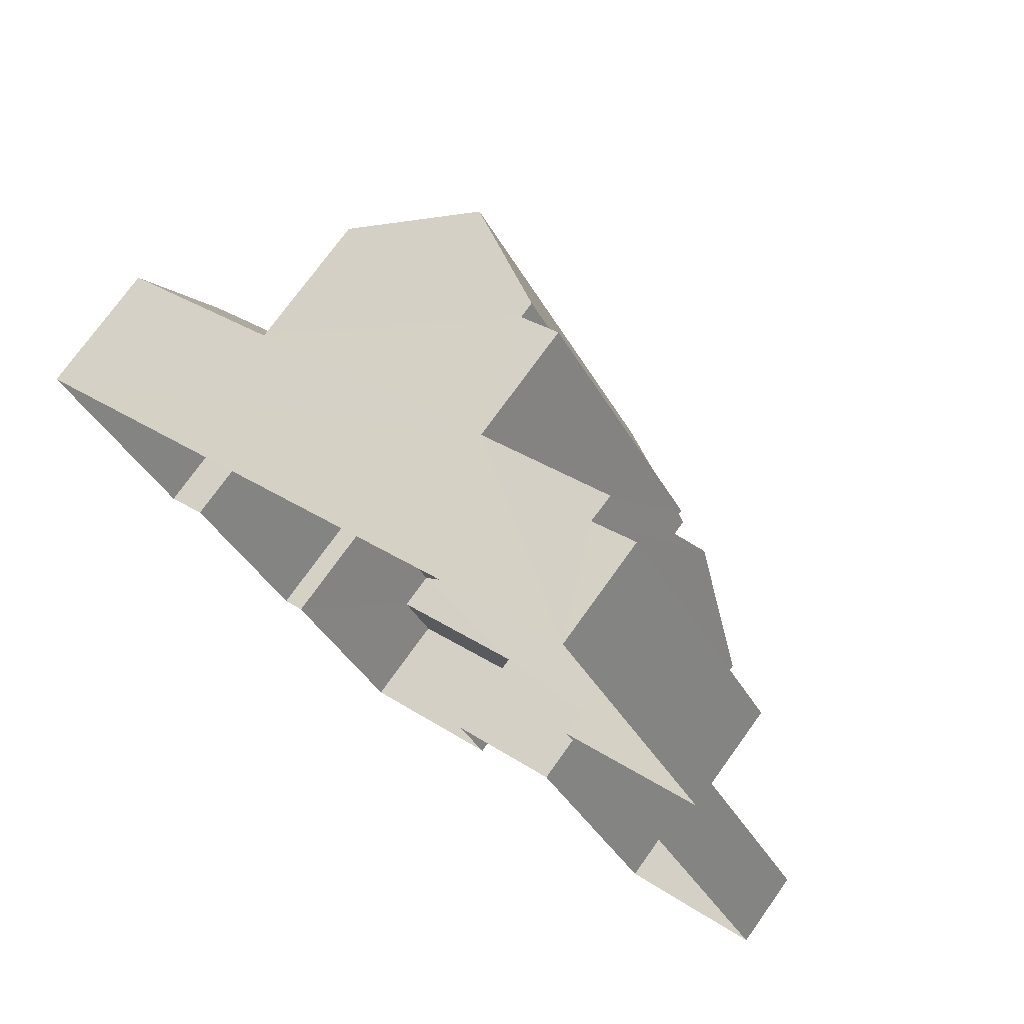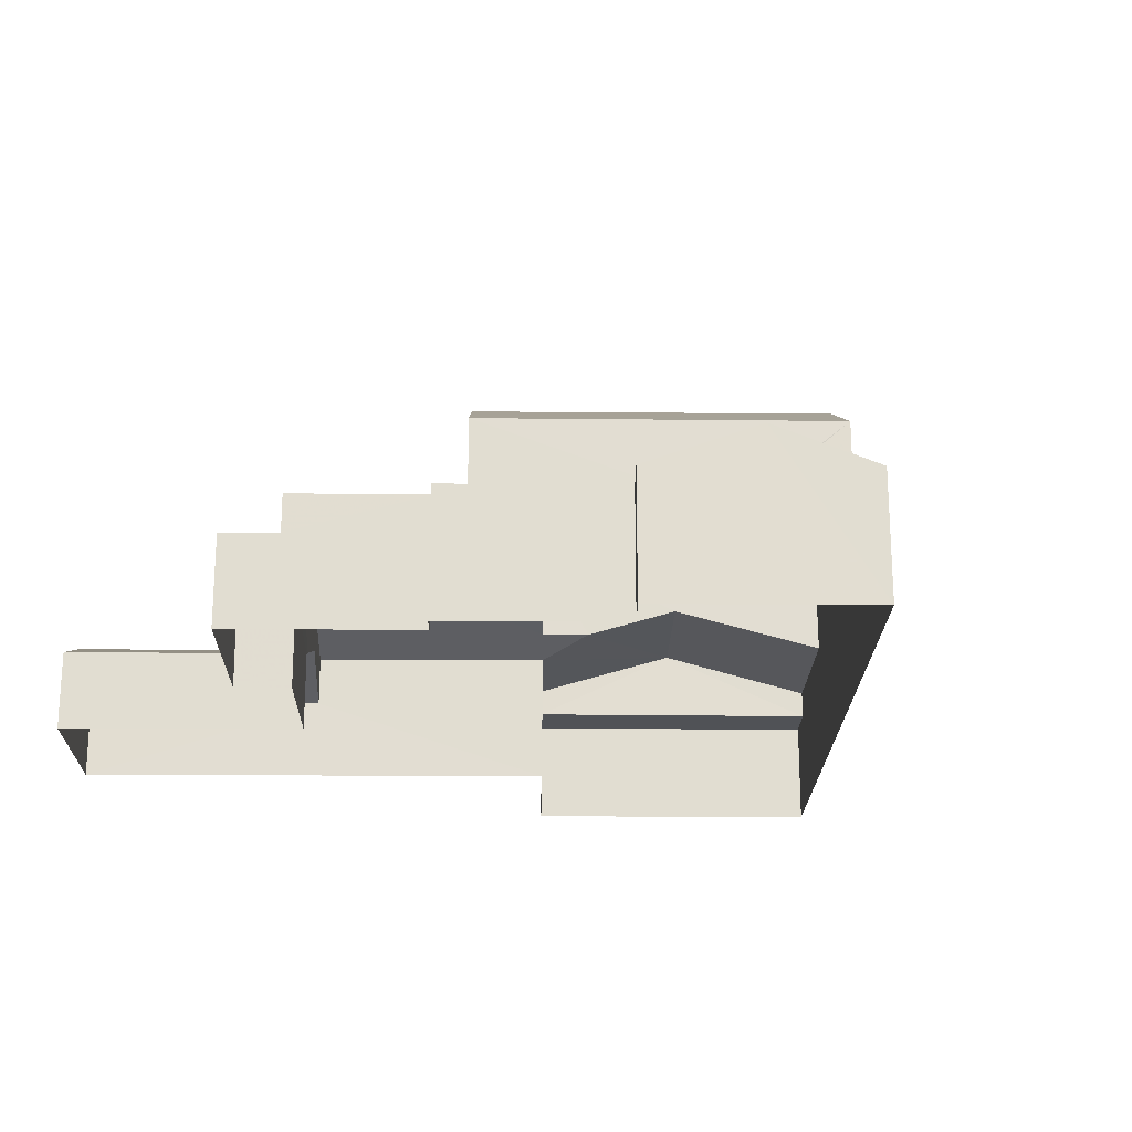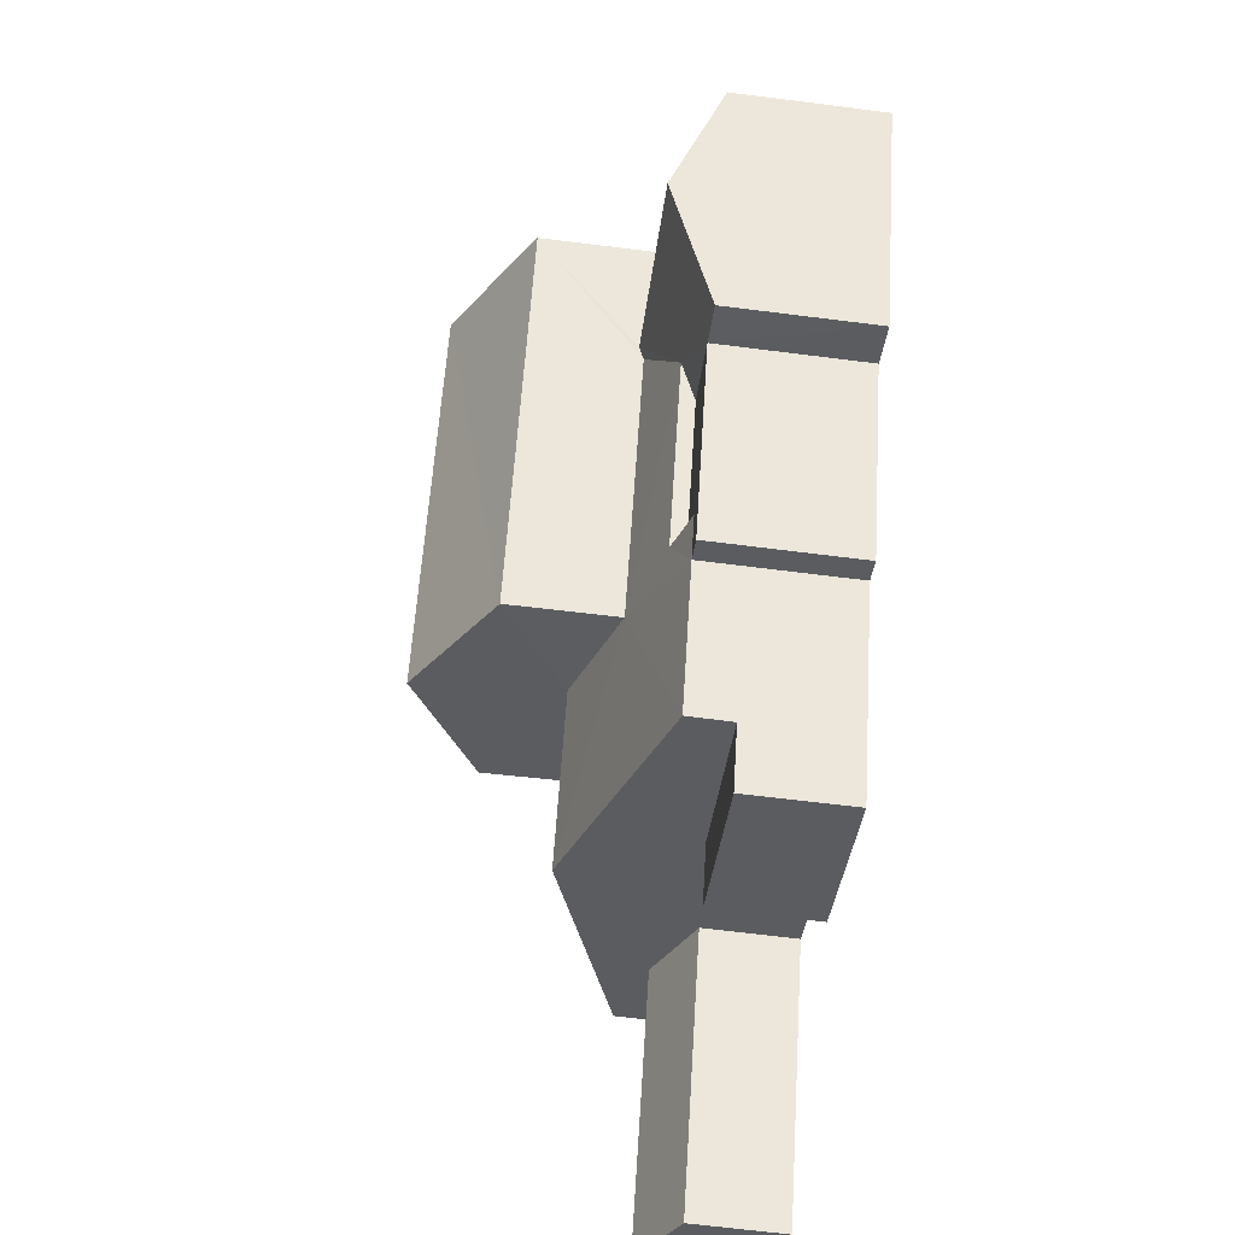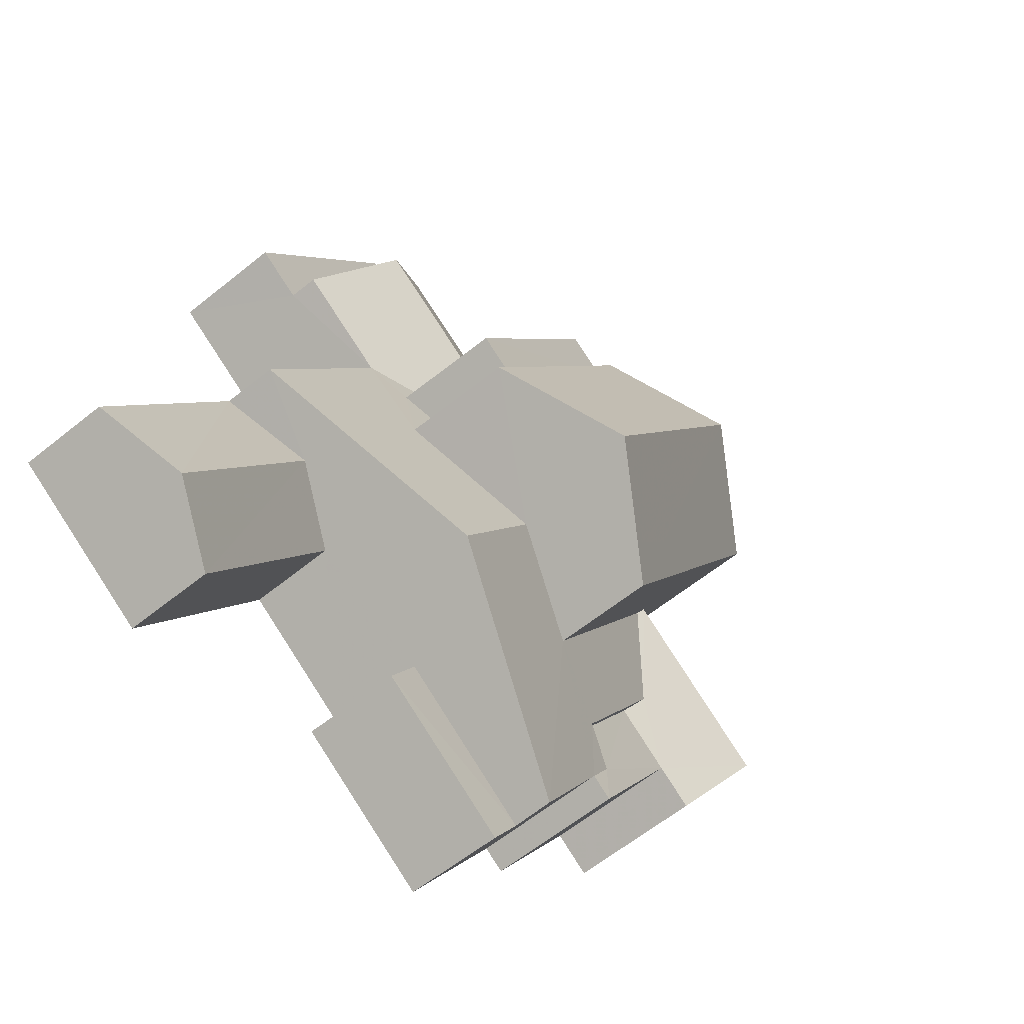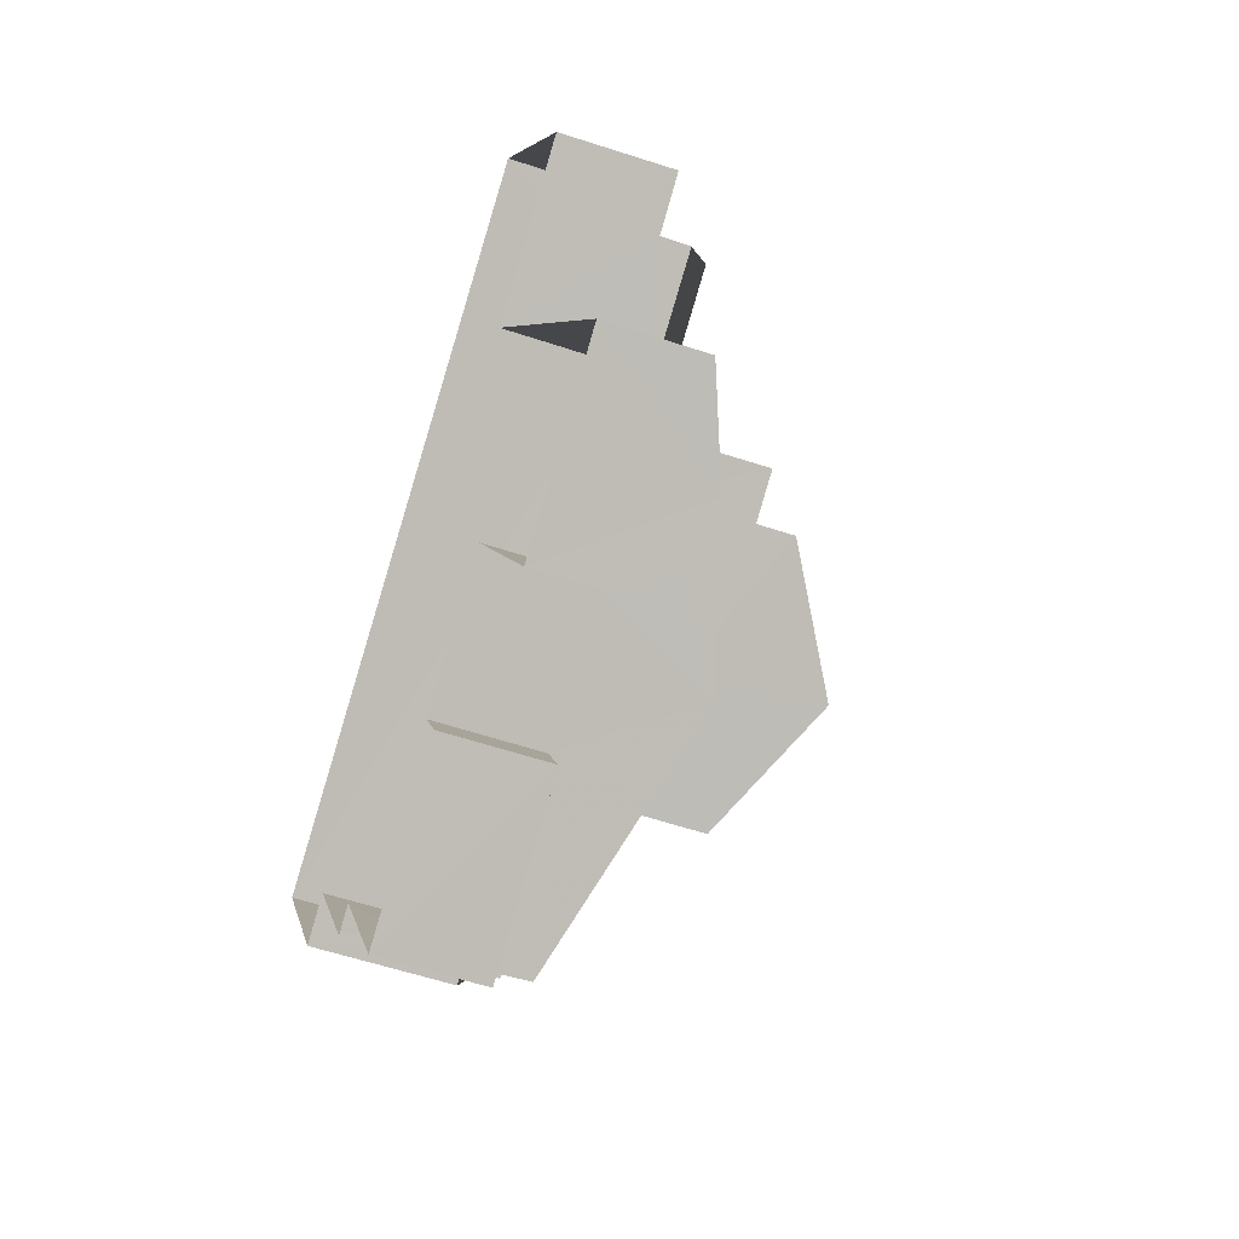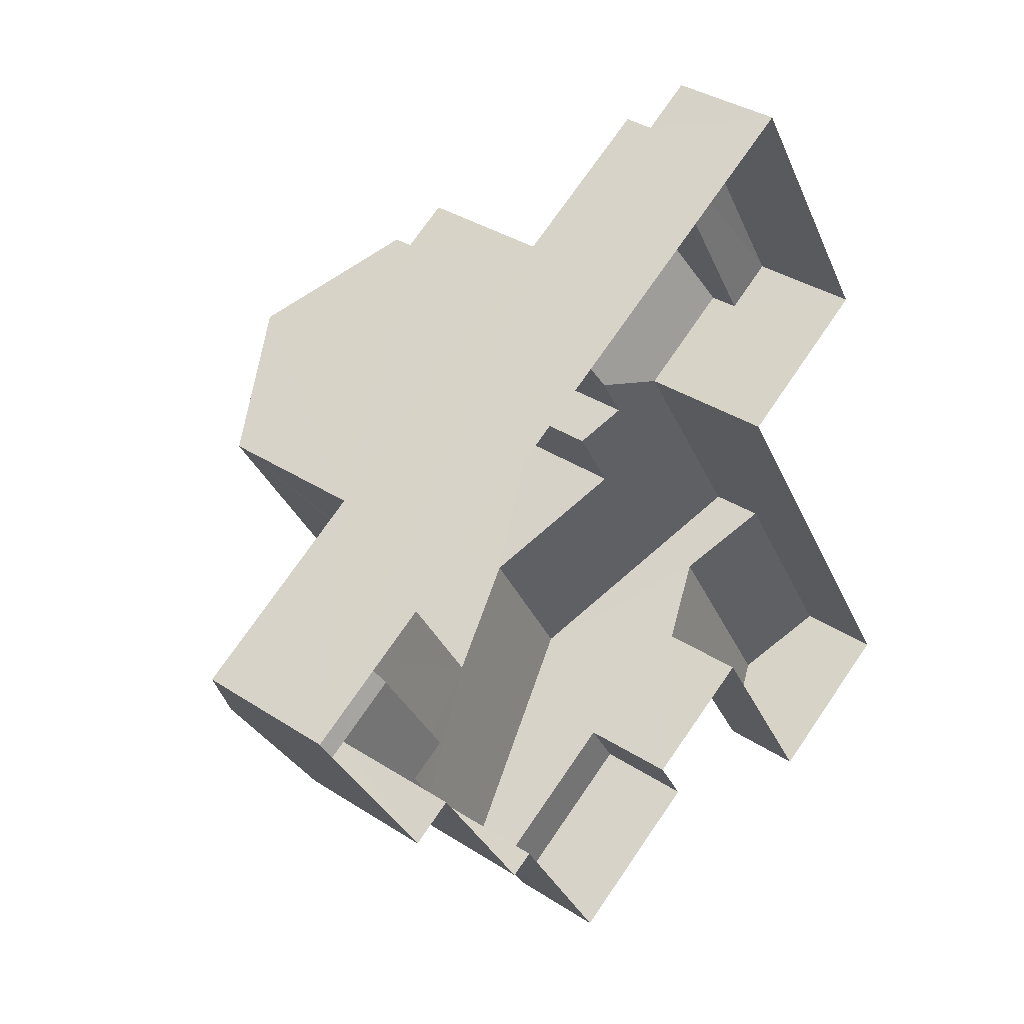
<metadata>
{"format":"obj","ext":"obj","renderer":"f3d","projection":"perspective","resolution":1024,"background":"white","views":[{"elev":73.8,"azim":-144.4,"up":"+Y"},{"elev":-21.2,"azim":58.2,"up":"+Z"},{"elev":-65.3,"azim":83.0,"up":"+Y"},{"elev":-61.6,"azim":-50.8,"up":"+Y"},{"elev":-55.6,"azim":-109.2,"up":"+Y"},{"elev":35.0,"azim":131.1,"up":"+Y"}]}
</metadata>
<code>
v -3.118e+05 4.304e+04 18.66
v -3.118e+05 4.304e+04 18.66
v -3.118e+05 4.305e+04 18.67
v -3.118e+05 4.303e+04 18.66
v -3.118e+05 4.304e+04 18.66
v -3.118e+05 4.304e+04 18.66
v -3.118e+05 4.303e+04 18.66
v -3.118e+05 4.304e+04 18.66
v -3.118e+05 4.304e+04 18.66
v -3.118e+05 4.304e+04 18.66
v -3.118e+05 4.304e+04 18.66
v -3.118e+05 4.305e+04 18.66
v -3.118e+05 4.305e+04 18.67
v -3.118e+05 4.305e+04 18.66
v -3.118e+05 4.305e+04 24.66
v -3.118e+05 4.304e+04 24.65
v -3.118e+05 4.304e+04 26.14
v -3.118e+05 4.305e+04 26.14
v -3.118e+05 4.304e+04 21.18
v -3.118e+05 4.304e+04 21.18
v -3.118e+05 4.303e+04 20.48
v -3.118e+05 4.304e+04 20.49
v -3.118e+05 4.305e+04 22.48
v -3.118e+05 4.304e+04 21.93
v -3.118e+05 4.305e+04 22.58
v -3.118e+05 4.304e+04 22.58
v -3.118e+05 4.304e+04 21.63
v -3.118e+05 4.304e+04 21.63
v -3.118e+05 4.304e+04 21.63
v -3.118e+05 4.305e+04 21.63
v -3.118e+05 4.305e+04 22.58
v -3.118e+05 4.305e+04 22.58
v -3.118e+05 4.305e+04 21.64
v -3.118e+05 4.305e+04 21.63
v -3.118e+05 4.305e+04 21.63
v -3.118e+05 4.304e+04 22.48
v -3.118e+05 4.304e+04 21.92
v -3.118e+05 4.304e+04 21.63
v -3.118e+05 4.304e+04 21.63
v -3.118e+05 4.304e+04 21.62
v -3.118e+05 4.304e+04 23.24
v -3.118e+05 4.304e+04 23.24
v -3.118e+05 4.304e+04 21.63
v -3.118e+05 4.304e+04 21.63
v -3.118e+05 4.305e+04 24.28
v -3.118e+05 4.305e+04 24.28
v -3.118e+05 4.305e+04 24.27
v -3.118e+05 4.304e+04 24.27
v -3.118e+05 4.304e+04 24.65
v -3.118e+05 4.305e+04 24.66
v -3.118e+05 4.304e+04 22.28
v -3.118e+05 4.304e+04 21.63
v -3.118e+05 4.305e+04 21.63
v -3.118e+05 4.305e+04 21.95
v -3.118e+05 4.305e+04 21.95
v -3.118e+05 4.304e+04 22.28
v -3.118e+05 4.304e+04 20.75
v -3.118e+05 4.304e+04 20.75
v -3.118e+05 4.303e+04 20.75
v -3.118e+05 4.304e+04 20.75
v -3.118e+05 4.305e+04 21.02
v -3.118e+05 4.305e+04 21.02
v -3.118e+05 4.305e+04 21.02
v -3.118e+05 4.305e+04 21.02
v -3.118e+05 4.305e+04 21.63
v -3.118e+05 4.304e+04 20.49
v -3.118e+05 4.304e+04 20.48
f 1 2 3
f 4 5 6
f 7 8 9
f 7 9 10
f 2 11 10
f 12 13 3
f 12 14 13
f 5 12 6
f 12 9 6
f 12 3 2
f 10 9 12
f 10 12 2
f 15 16 17
f 18 15 17
f 19 20 21
f 22 19 21
f 23 24 25
f 25 24 26
f 27 26 28
f 24 29 28
f 26 24 28
f 30 31 32
f 30 33 31
f 26 34 25
f 26 35 34
f 24 23 36
f 36 37 24
f 37 38 39
f 40 38 36
f 41 42 36
f 42 40 36
f 36 38 37
f 38 43 39
f 43 28 39
f 39 29 44
f 39 28 29
f 45 46 47
f 48 45 47
f 49 50 18
f 17 49 18
f 42 41 51
f 52 42 51
f 52 51 53
f 53 54 55
f 51 56 54
f 51 54 53
f 57 58 59
f 57 60 58
f 61 62 63
f 64 61 63
f 53 55 31
f 53 31 65
f 55 32 31
f 66 67 20
f 19 66 20
f 62 13 14
f 63 62 14
f 23 49 36
f 34 50 25
f 25 50 23
f 23 50 49
f 32 46 30
f 46 32 47
f 54 47 55
f 55 47 32
f 38 10 11
f 43 38 11
f 16 51 41
f 16 41 17
f 41 49 17
f 41 36 49
f 56 51 48
f 45 48 15
f 15 48 16
f 48 51 16
f 60 8 58
f 60 9 8
f 27 1 26
f 1 3 26
f 3 35 26
f 56 48 47
f 54 56 47
f 22 21 4
f 6 22 4
f 28 1 27
f 28 2 1
f 67 5 20
f 5 4 20
f 4 21 20
f 11 28 43
f 11 2 28
f 39 44 37
f 13 62 61
f 13 30 3
f 3 34 35
f 45 30 46
f 61 33 30
f 18 45 15
f 18 50 34
f 13 61 30
f 3 30 34
f 34 30 45
f 18 34 45
f 63 14 64
f 65 64 53
f 53 64 12
f 64 14 12
f 38 57 10
f 10 57 7
f 38 40 57
f 7 57 59
f 33 61 31
f 61 64 31
f 64 65 31
f 29 37 44
f 29 24 37
f 6 9 22
f 52 66 19
f 60 57 40
f 22 9 60
f 19 22 42
f 52 19 42
f 60 40 42
f 22 60 42
f 58 8 7
f 59 58 7
f 5 66 12
f 12 66 53
f 5 67 66
f 53 66 52

</code>
